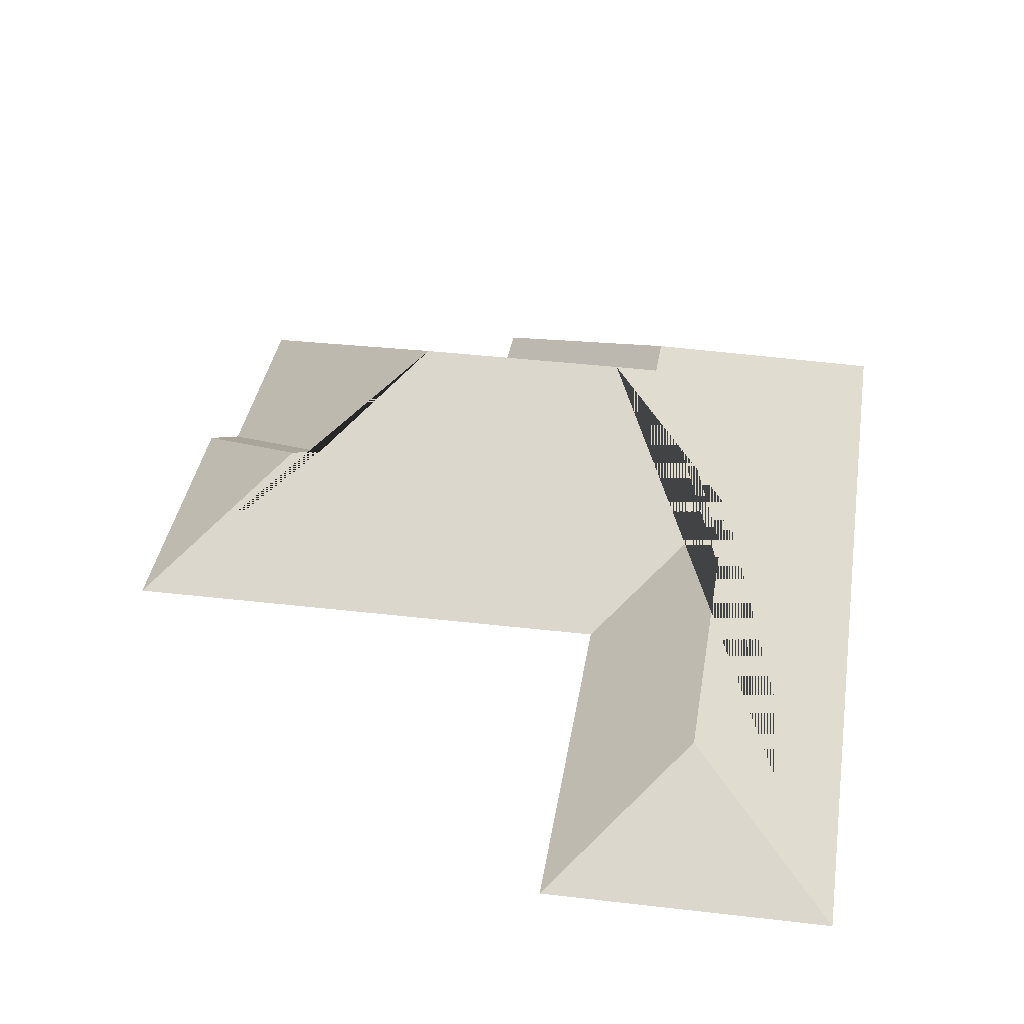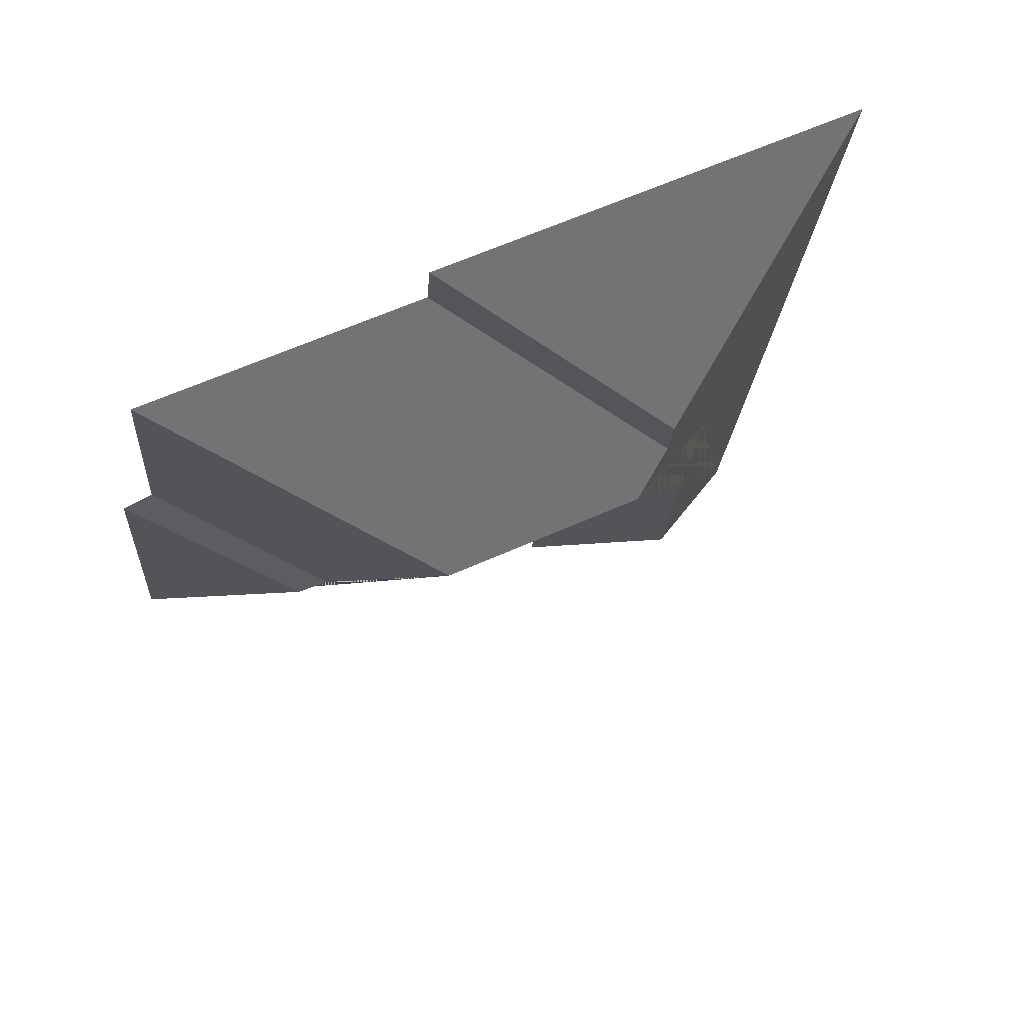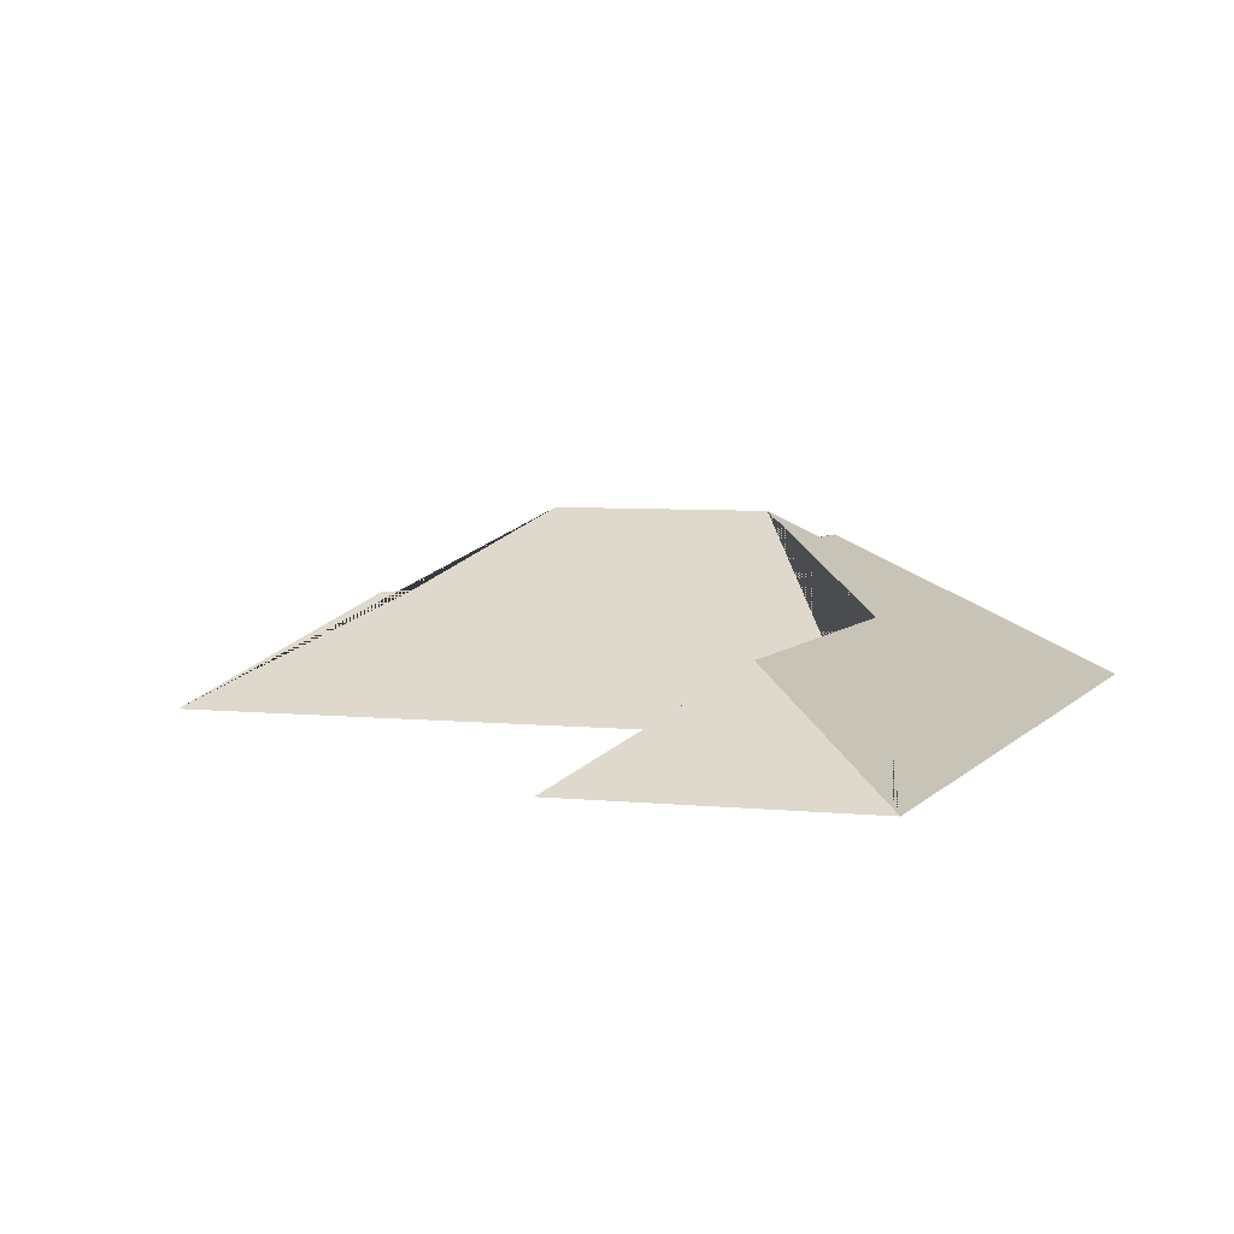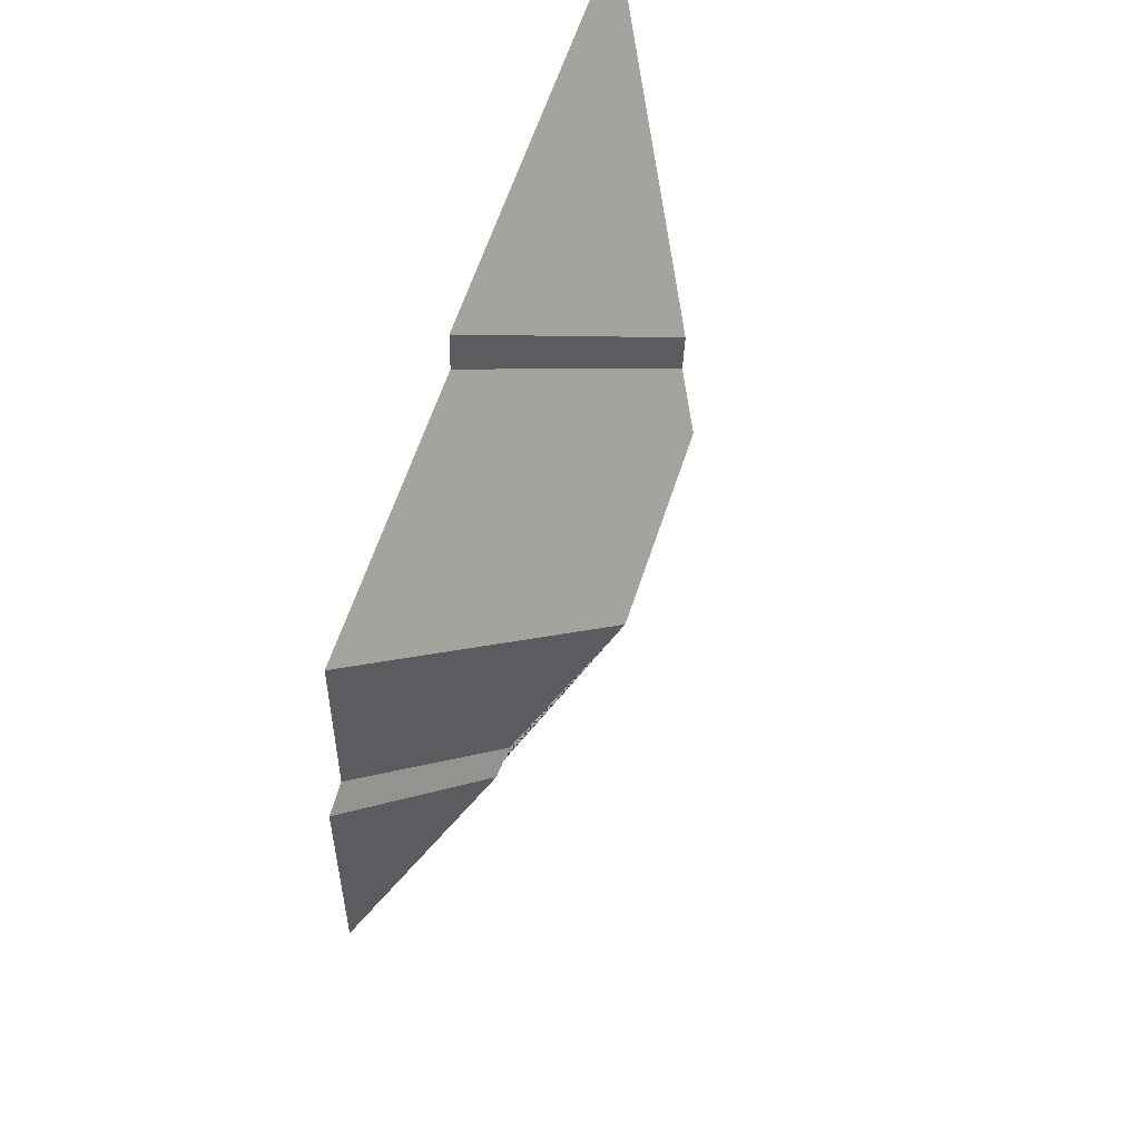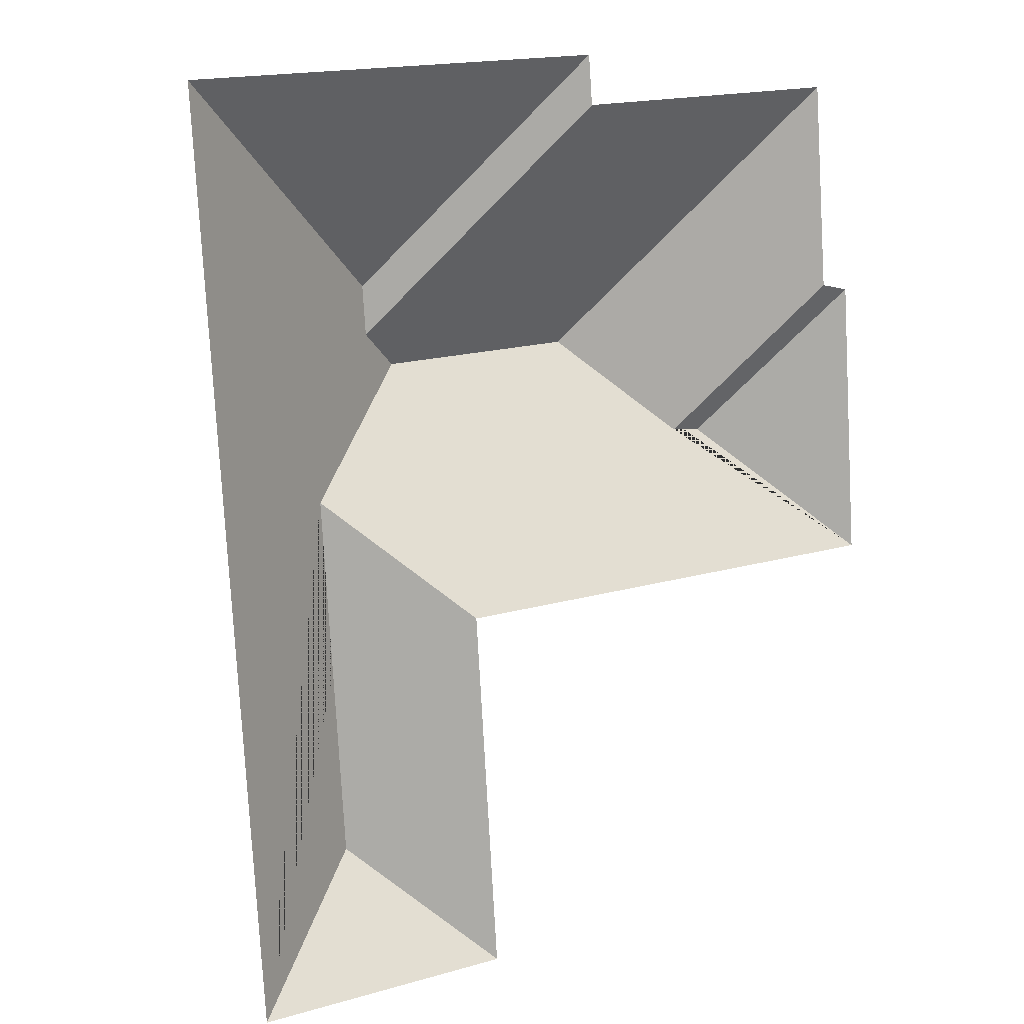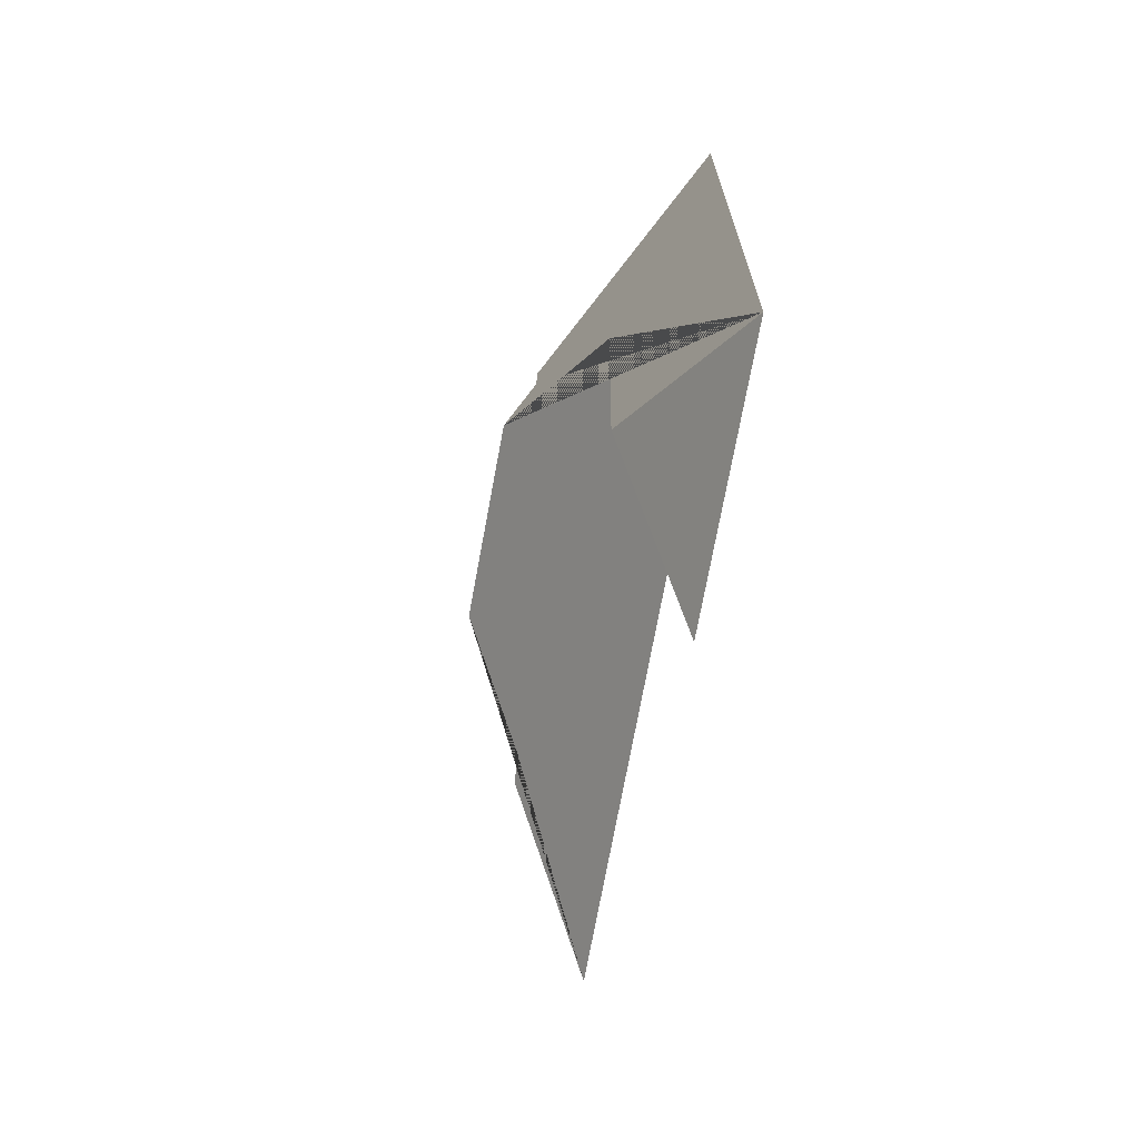
<metadata>
{"format":"obj","ext":"obj","renderer":"f3d","projection":"perspective","resolution":1024,"background":"white","views":[{"elev":36.5,"azim":-174.9,"up":"+Y"},{"elev":71.6,"azim":155.9,"up":"+Z"},{"elev":5.1,"azim":-164.6,"up":"+Y"},{"elev":65.9,"azim":108.3,"up":"+Z"},{"elev":10.3,"azim":-29.2,"up":"+Z"},{"elev":-76.9,"azim":-100.5,"up":"+Z"}]}
</metadata>
<code>
o CG10_500_040059_0002_roof
v 16.61 75 -30.04
v 191 75 -18.98
v 306.9 75 -31.6
v 192.6 75 -39.23
v 115.7 134.6 -114.7
v 312.9 75 -117.7
v 325 75 -120
v 117.1 134.7 -135.3
v 134.2 144.9 -149.8
v 217.6 145 -144.4
v 261.4 115.5 -183.7
v 273.5 114.5 -184.2
v 84.11 111 -201.4
v 332.4 75 -236.8
v 138 75 -249.2
v 93.71 111 -352.6
v 147.6 75 -400.3
v 40.52 75 -407.1
v 16.61 0 -30.04
v 191 0 -18.98
v 192.6 0 -39.23
v 306.9 0 -31.6
v 312.9 0 -117.7
v 325 0 -120
v 332.4 0 -236.8
v 138 0 -249.2
v 147.6 0 -400.3
v 40.52 0 -407.1
f 1 2 5
f 2 4 8 5
f 4 3 10 9 8
f 3 6 11 10
f 6 7 12 11
f 7 14 12
f 14 15 13 9 10 11 12
f 15 17 16 13
f 17 18 16
f 18 1 5 8 9 13 16

</code>
